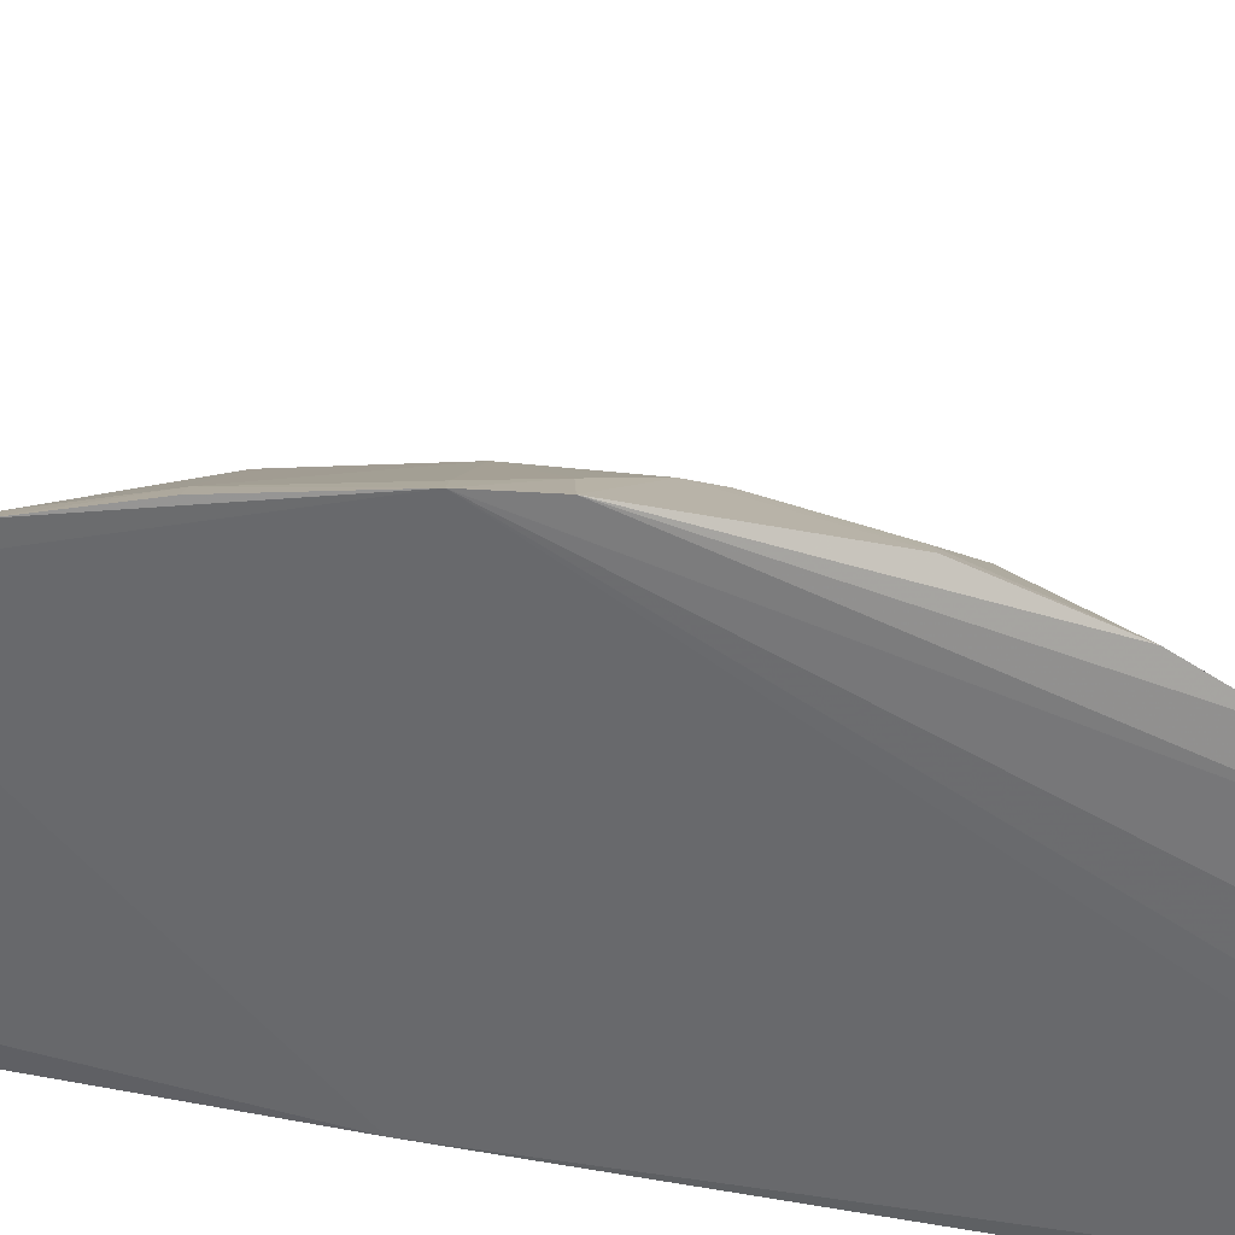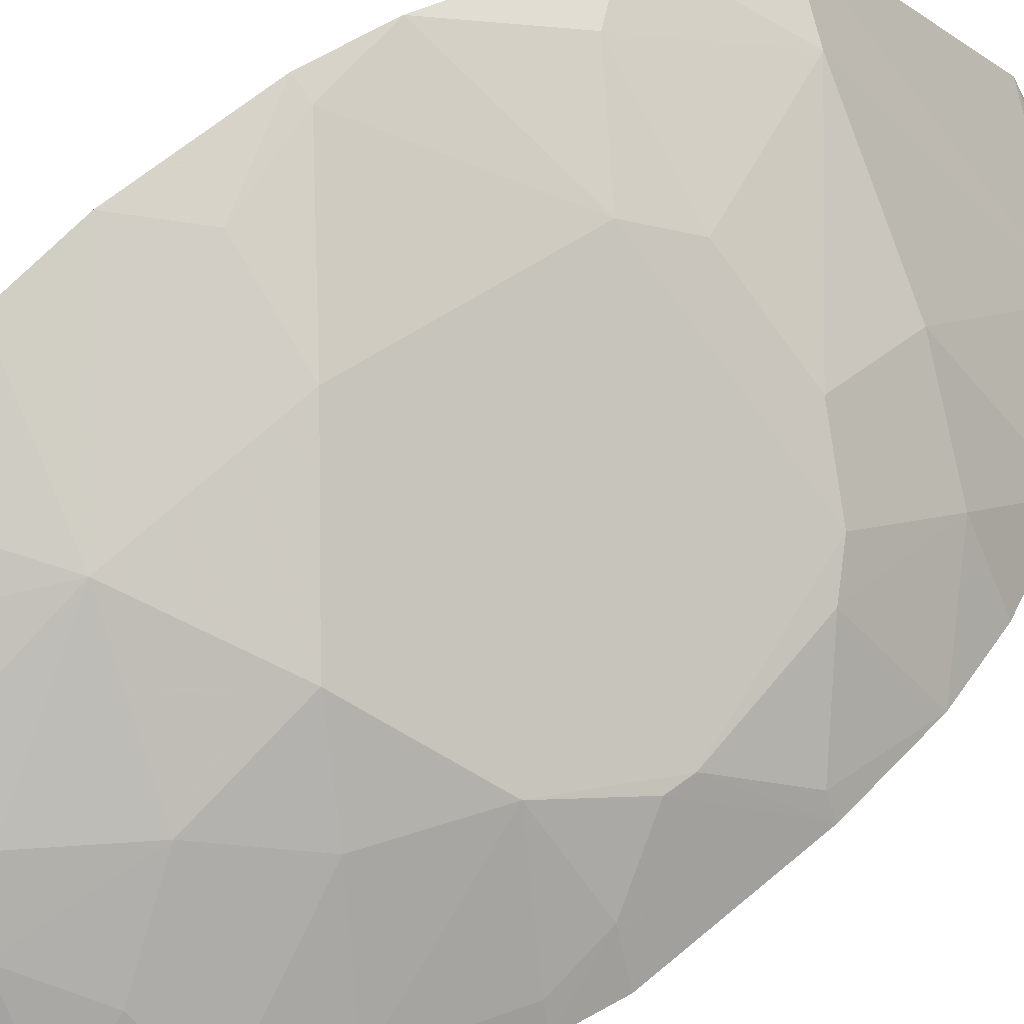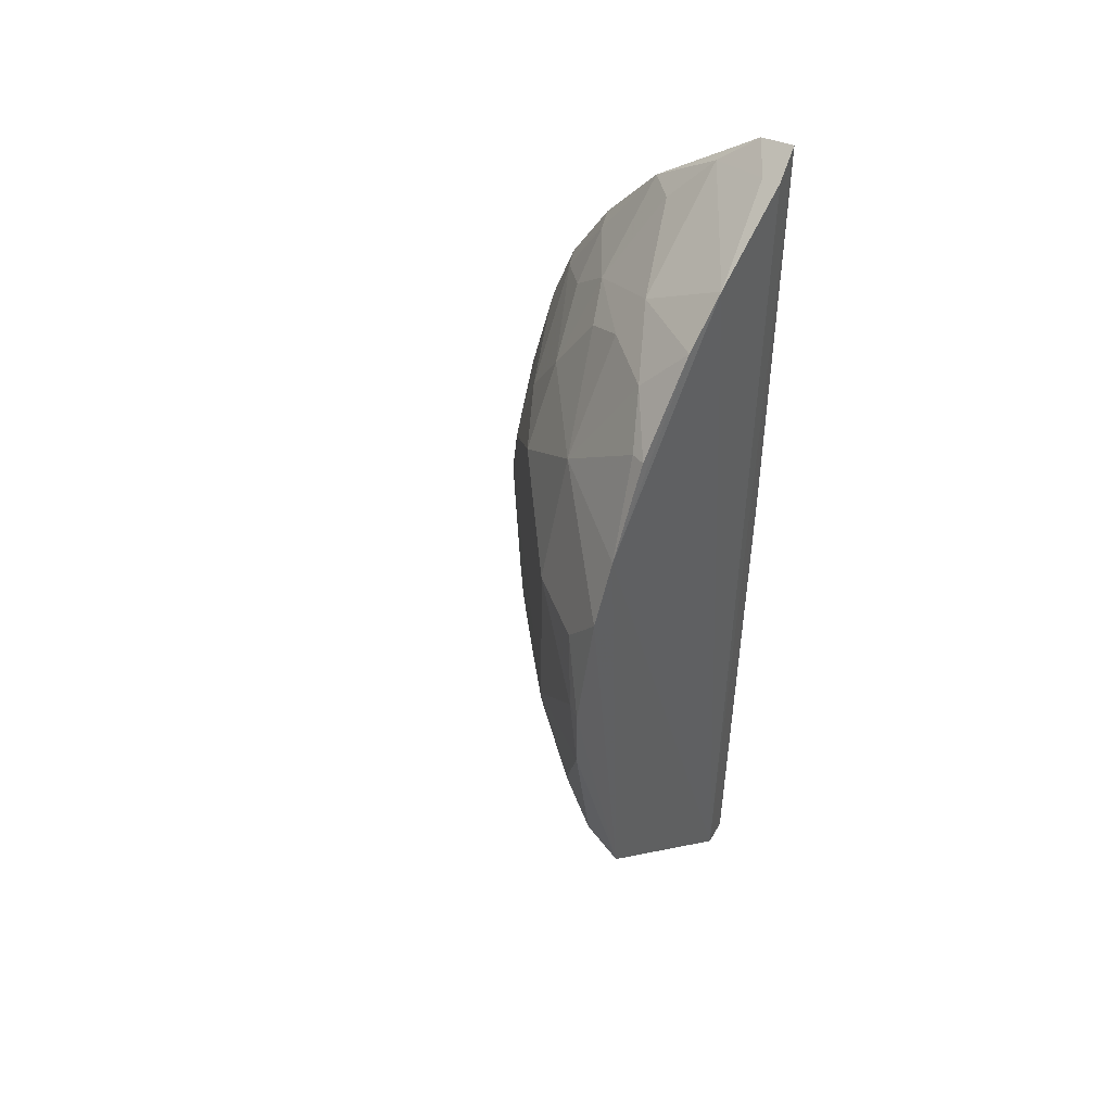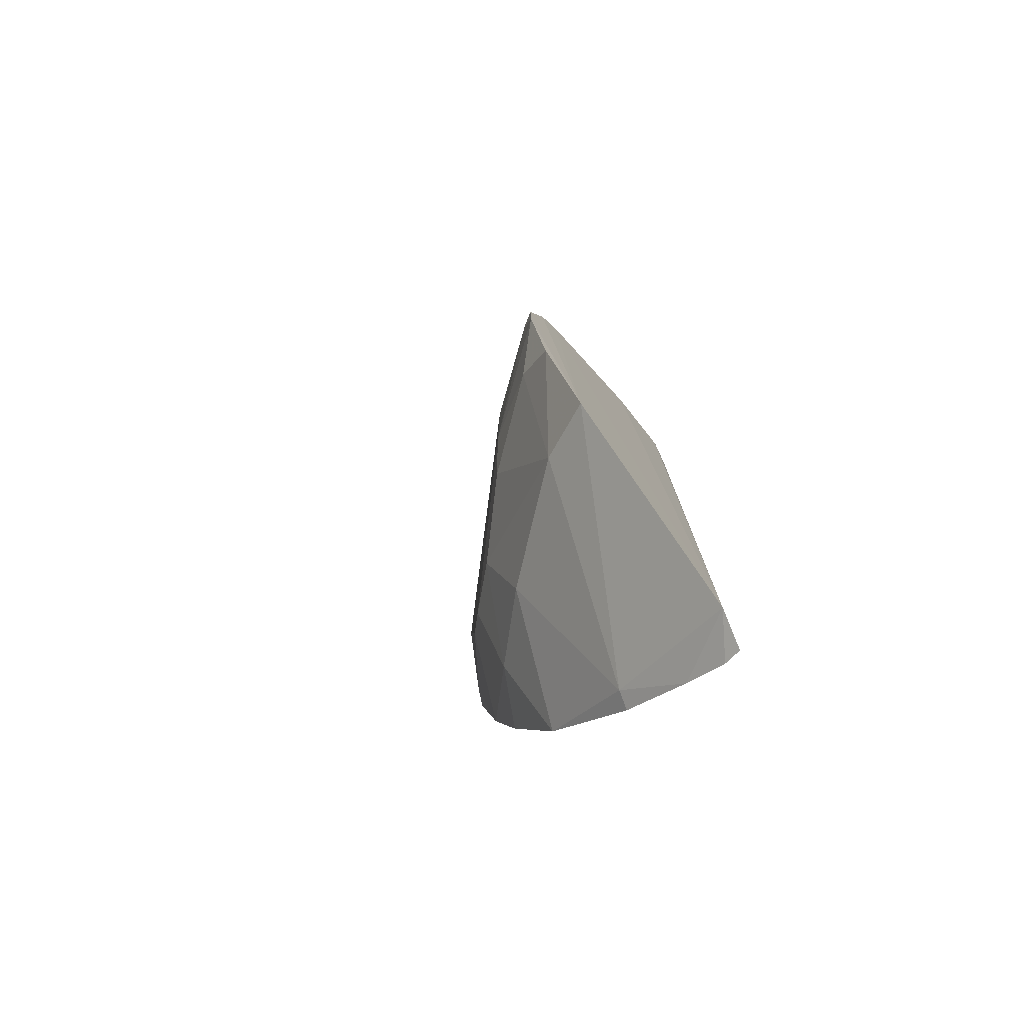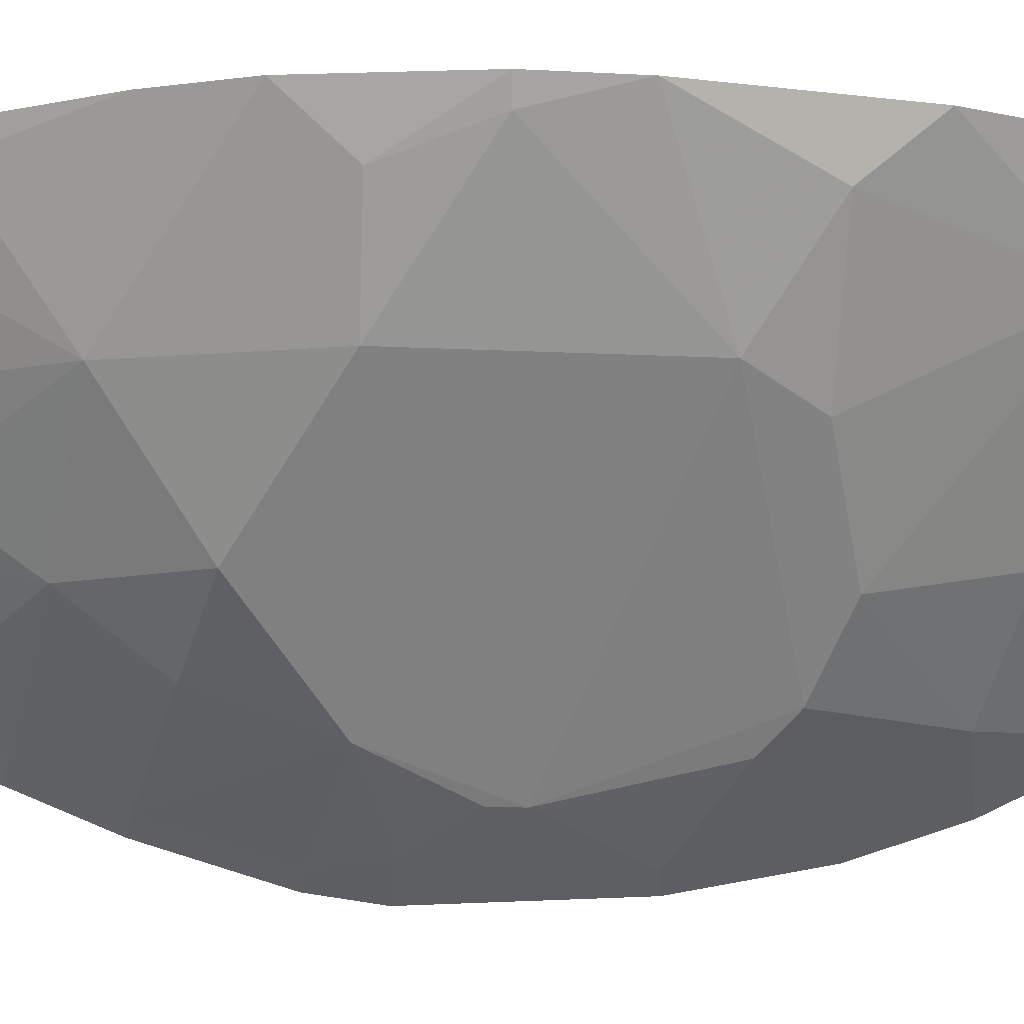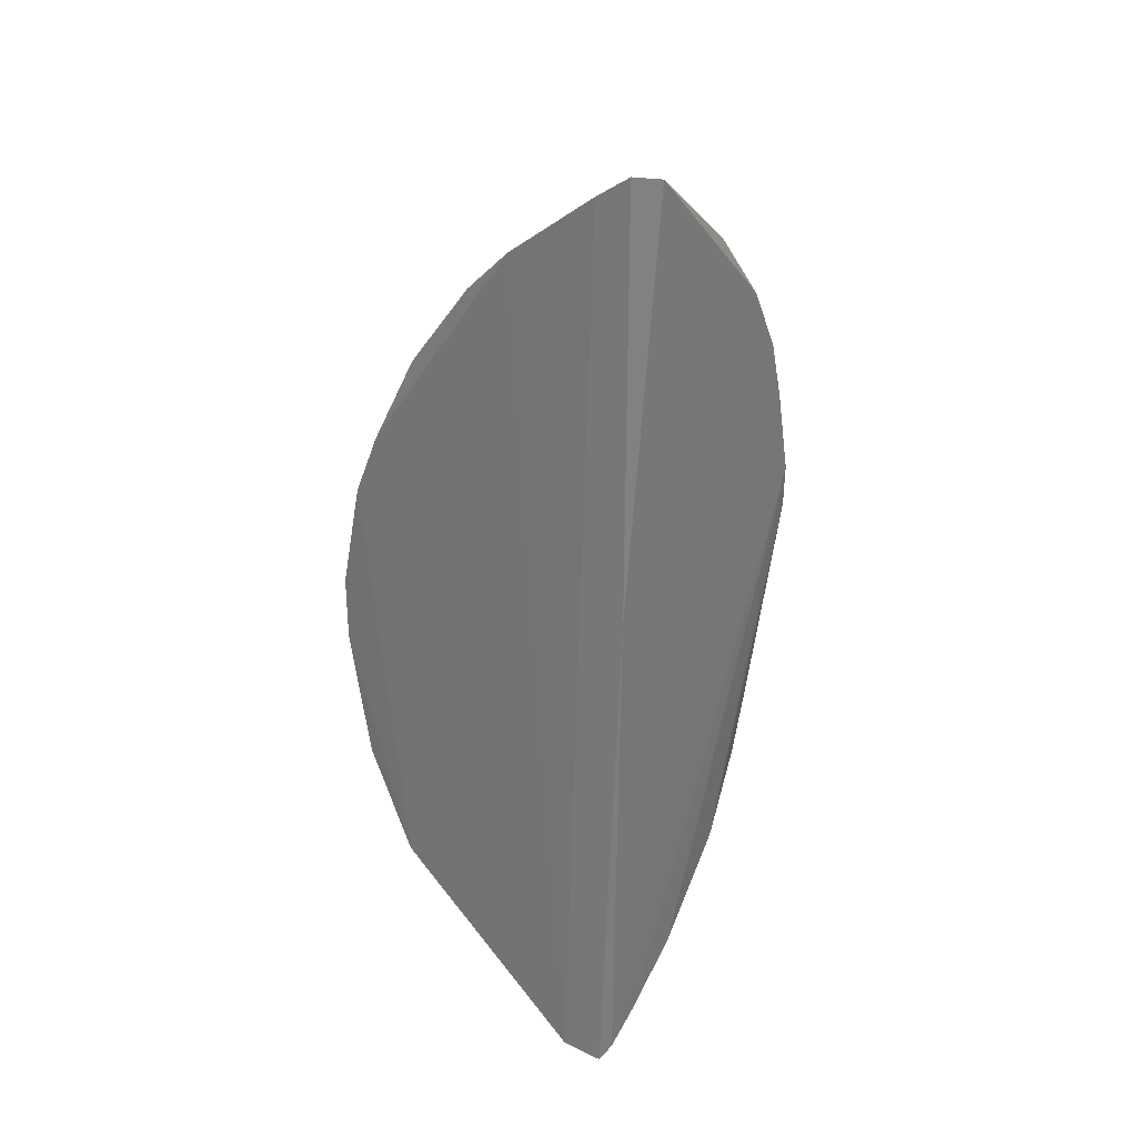
<metadata>
{"format":"obj","ext":"obj","renderer":"f3d","projection":"perspective","resolution":1024,"background":"white","views":[{"elev":-54.4,"azim":76.6,"up":"+Y"},{"elev":47.4,"azim":52.2,"up":"+Y"},{"elev":45.0,"azim":-142.2,"up":"+Z"},{"elev":-77.3,"azim":-142.3,"up":"+Z"},{"elev":74.8,"azim":92.6,"up":"+Y"},{"elev":28.9,"azim":-56.8,"up":"+Z"}]}
</metadata>
<code>
v 0.3757 0.2046 0.1785
v 0.4338 0.2218 -0.08521
v 0.355 0.3189 0.05787
v 0.2283 0.4288 -0.02767
v 0.2324 0.2255 -0.3549
v 0.3105 0.3621 -0.1279
v 0.2288 0.3209 0.2041
v 0.4352 0.2067 0.03288
v 0.4145 0.2617 -0.04128
v 0.2987 0.3758 0.01517
v 0.2263 0.3816 -0.2299
v 0.2964 0.302 0.1741
v 0.2342 0.2115 0.2904
v 0.3982 0.2165 0.1312
v 0.3729 0.22 -0.2431
v 0.2348 0.2127 0.004262
v 0.3844 0.2896 -0.1263
v 0.4388 0.209 0.002882
v 0.3991 0.276 0.01571
v 0.298 0.3777 -0.09925
v 0.2274 0.3952 0.08759
v 0.2257 0.2503 -0.3462
v 0.2856 0.2159 0.2615
v 0.4034 0.2051 0.1342
v 0.3389 0.2595 0.1732
v 0.272 0.2217 -0.3337
v 0.2611 0.2061 0.2827
v 0.3983 0.2756 -0.1117
v 0.3398 0.3025 -0.1981
v 0.4148 0.2608 -0.02755
v 0.4037 0.221 -0.1869
v 0.4139 0.2184 0.08922
v 0.2387 0.4225 -0.02801
v 0.2282 0.4139 -0.1586
v 0.2275 0.4129 0.04581
v 0.2395 0.3603 0.1456
v 0.2281 0.291 0.2327
v 0.3711 0.2171 0.1738
v 0.3123 0.2289 0.2301
v 0.3545 0.288 0.1136
v 0.3159 0.2202 -0.3024
v 0.2447 0.2227 -0.3502
v 0.335 0.2078 0.2262
v 0.4282 0.2334 -0.08439
v 0.266 0.3632 -0.213
v 0.3541 0.3177 -0.1413
v 0.4278 0.2321 0.0009073
v 0.4203 0.2216 -0.1437
v 0.383 0.2602 -0.1821
v 0.4294 0.2187 0.03079
v 0.4195 0.2064 0.0914
v 0.3828 0.2766 0.07174
v 0.2283 0.4286 -0.07047
v 0.2526 0.4071 -0.1296
v 0.2523 0.4064 0.01552
v 0.2986 0.3481 0.1009
v 0.2289 0.3644 0.1476
v 0.2564 0.3325 0.1729
v 0.2296 0.2319 0.2767
v 0.2432 0.2298 0.2735
v 0.2835 0.2895 0.2003
v 0.3248 0.2875 0.1585
v 0.3699 0.2448 0.1453
v 0.3125 0.2323 -0.2978
f 16 8 1
f 16 13 5
f 18 8 15
f 19 10 3
f 19 9 10
f 20 10 9
f 20 9 17
f 22 21 11
f 22 5 13
f 24 1 8
f 27 16 1
f 27 13 16
f 28 17 9
f 30 18 2
f 30 2 9
f 30 9 19
f 31 18 15
f 32 14 24
f 33 10 20
f 35 4 11
f 35 11 21
f 37 7 21
f 37 21 22
f 38 24 14
f 38 1 24
f 41 15 8
f 41 8 26
f 42 5 22
f 42 22 26
f 42 16 5
f 42 26 8
f 42 8 16
f 43 27 1
f 43 23 27
f 43 39 23
f 43 1 38
f 43 38 25
f 43 25 39
f 44 28 9
f 44 9 2
f 45 11 34
f 46 20 17
f 46 6 20
f 46 45 6
f 46 29 45
f 47 30 19
f 47 8 18
f 47 18 30
f 48 2 18
f 48 18 31
f 48 44 2
f 48 28 44
f 49 48 31
f 49 17 28
f 49 28 48
f 49 46 17
f 49 29 46
f 49 31 15
f 49 15 29
f 50 32 8
f 50 19 32
f 50 47 19
f 50 8 47
f 51 32 24
f 51 24 8
f 51 8 32
f 52 32 19
f 52 19 3
f 52 3 40
f 52 40 14
f 52 14 32
f 53 34 11
f 53 11 4
f 53 4 33
f 53 33 20
f 54 20 6
f 54 45 34
f 54 6 45
f 54 53 20
f 54 34 53
f 55 33 4
f 55 4 35
f 55 10 33
f 56 35 21
f 56 3 10
f 56 55 35
f 56 10 55
f 56 21 36
f 56 40 3
f 57 36 21
f 57 21 7
f 58 56 36
f 58 12 56
f 58 57 7
f 58 36 57
f 59 37 22
f 59 22 13
f 60 13 27
f 60 27 23
f 60 23 37
f 60 59 13
f 60 37 59
f 61 37 23
f 61 7 37
f 61 58 7
f 61 12 58
f 61 23 39
f 61 39 25
f 61 25 12
f 62 12 25
f 62 25 40
f 62 56 12
f 62 40 56
f 63 38 14
f 63 14 40
f 63 40 25
f 63 25 38
f 64 29 15
f 64 15 41
f 64 45 29
f 64 11 45
f 64 22 11
f 64 41 26
f 64 26 22

</code>
